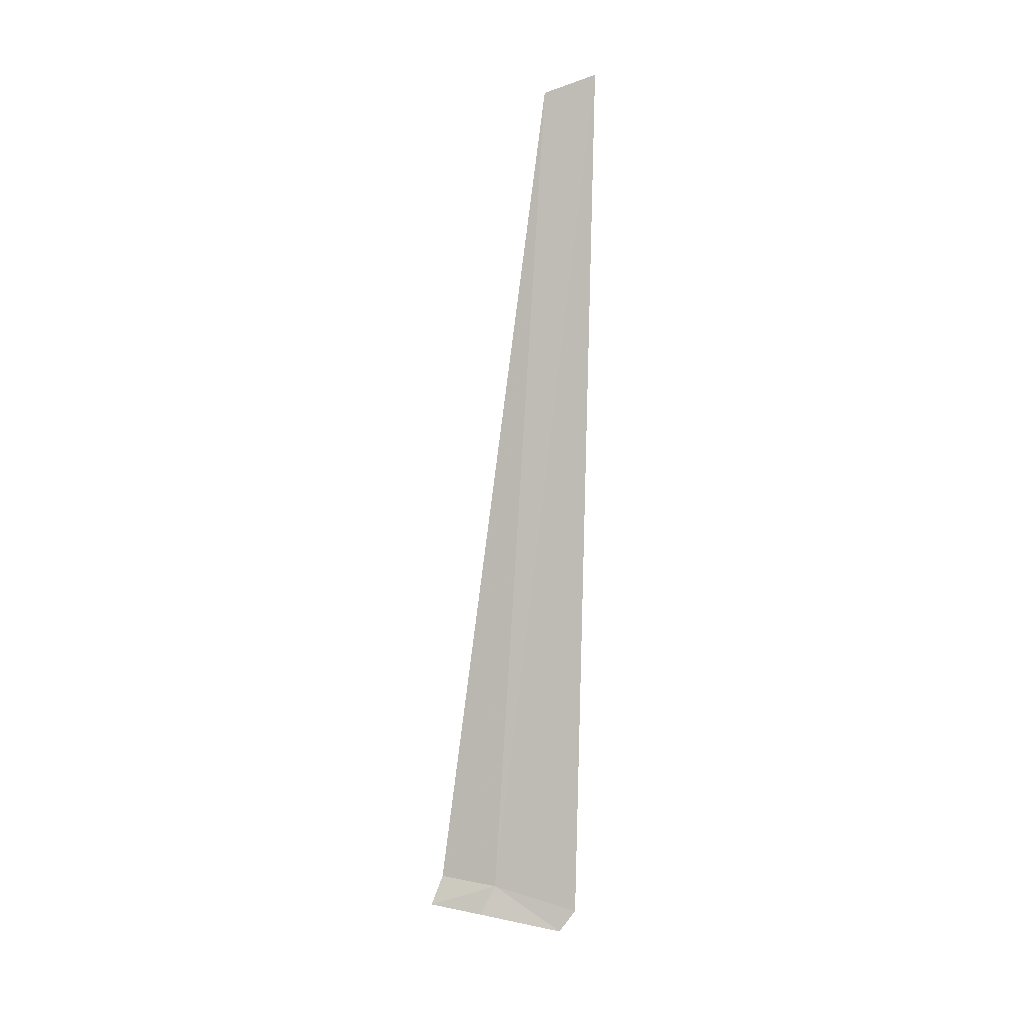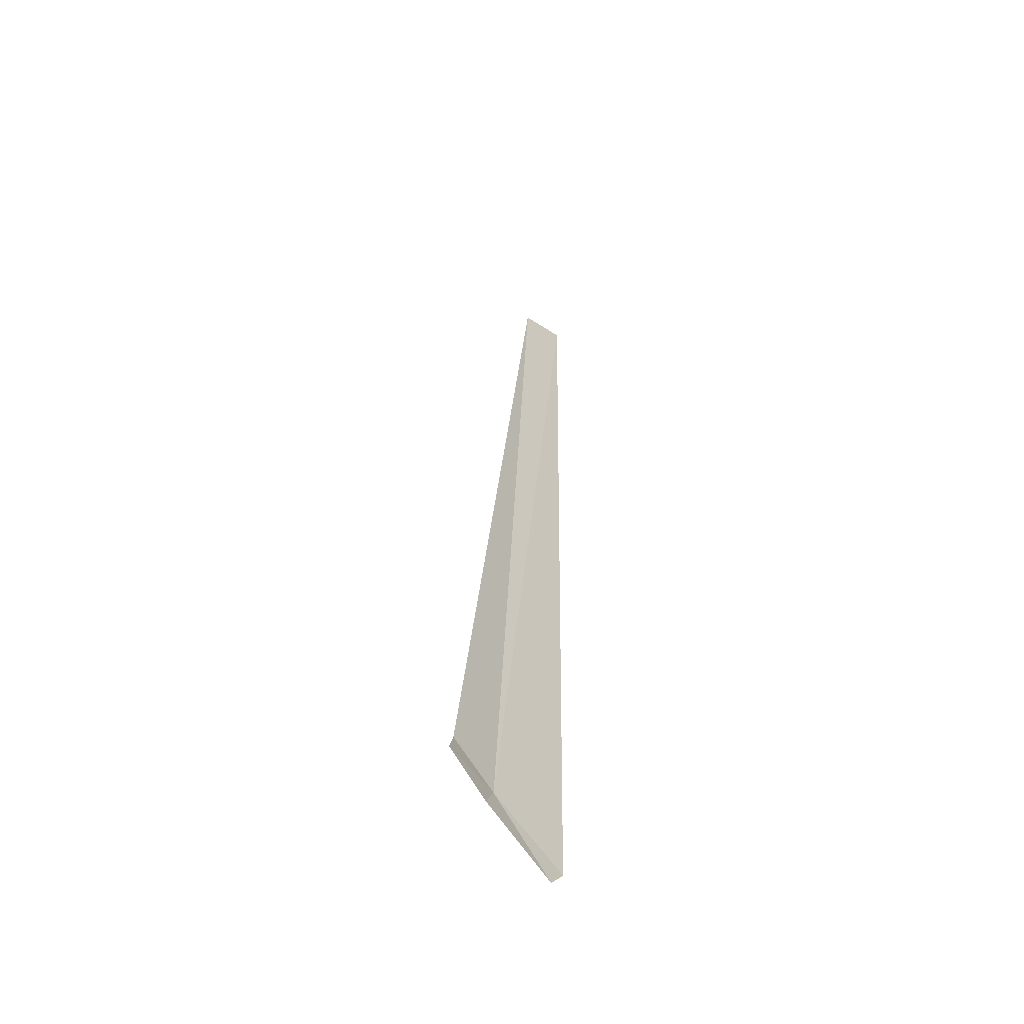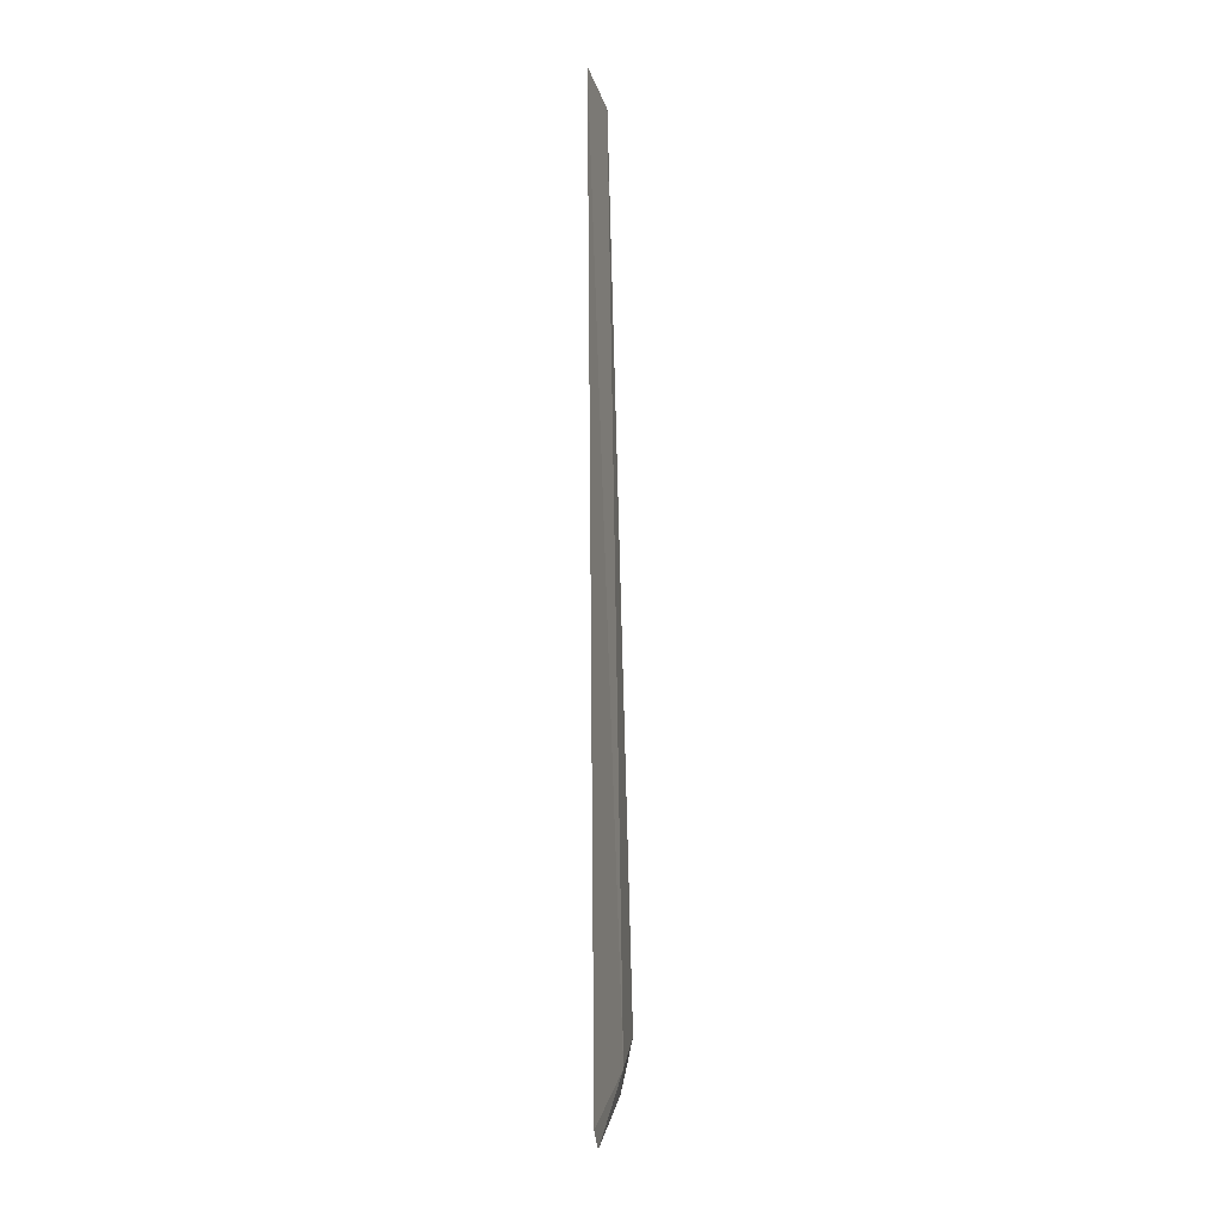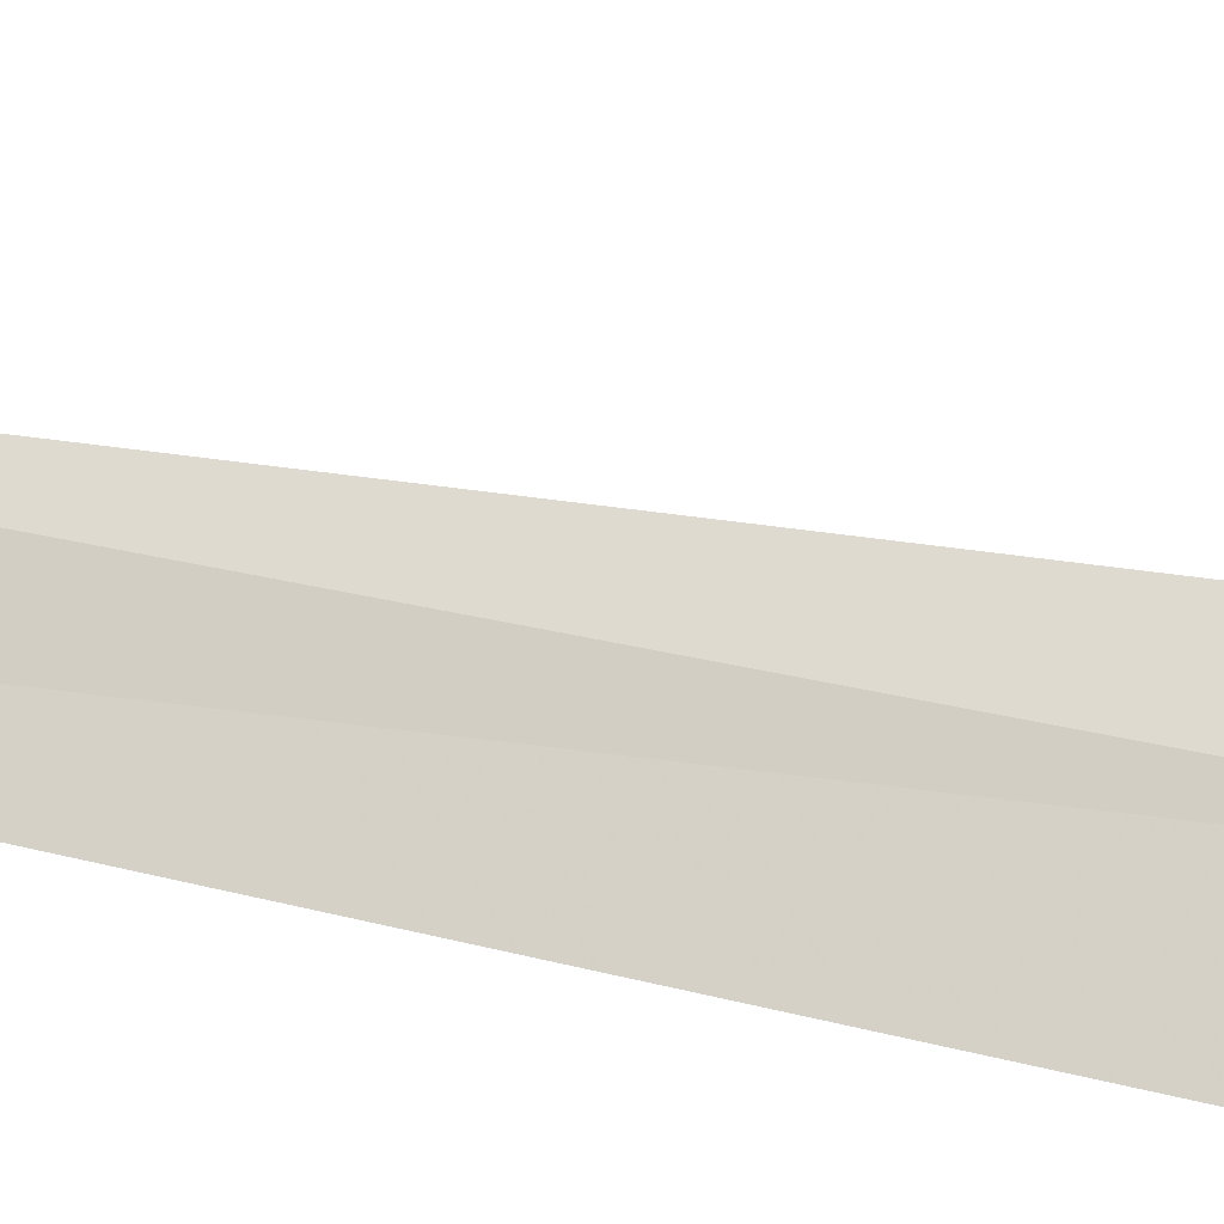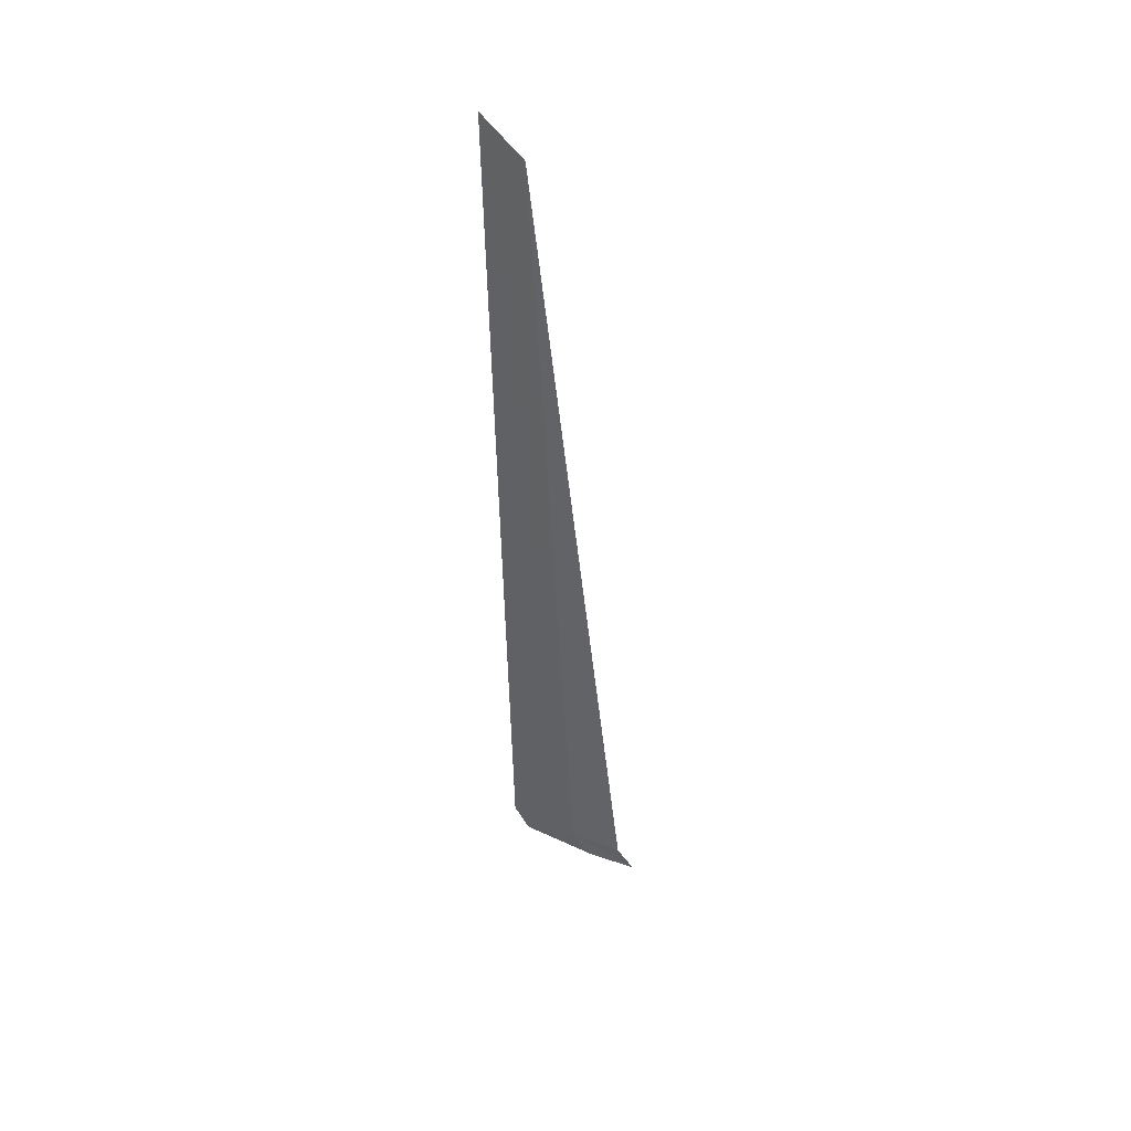
<metadata>
{"format":"obj","ext":"obj","renderer":"f3d","projection":"perspective","resolution":1024,"background":"white","views":[{"elev":4.5,"azim":60.1,"up":"+Y"},{"elev":-51.6,"azim":28.7,"up":"+Y"},{"elev":-2.5,"azim":-177.2,"up":"+Y"},{"elev":-31.4,"azim":-116.4,"up":"+Z"},{"elev":45.3,"azim":-59.2,"up":"+Y"}]}
</metadata>
<code>
v -7.666 -9.9 4.477
v -7.722 -9.73 5.024
v -7.561 -2.263 3.989
v -7.432 -2.071 3.507
v -7.671 -9.975 5.169
v -7.477 -10.22 3.675
v -7.633 -10.15 4.656
v -7.498 -10.41 3.843
f 1 2 3
f 1 3 4
f 1 5 2
f 1 4 6
f 1 7 5
f 1 6 8
f 1 8 7

</code>
